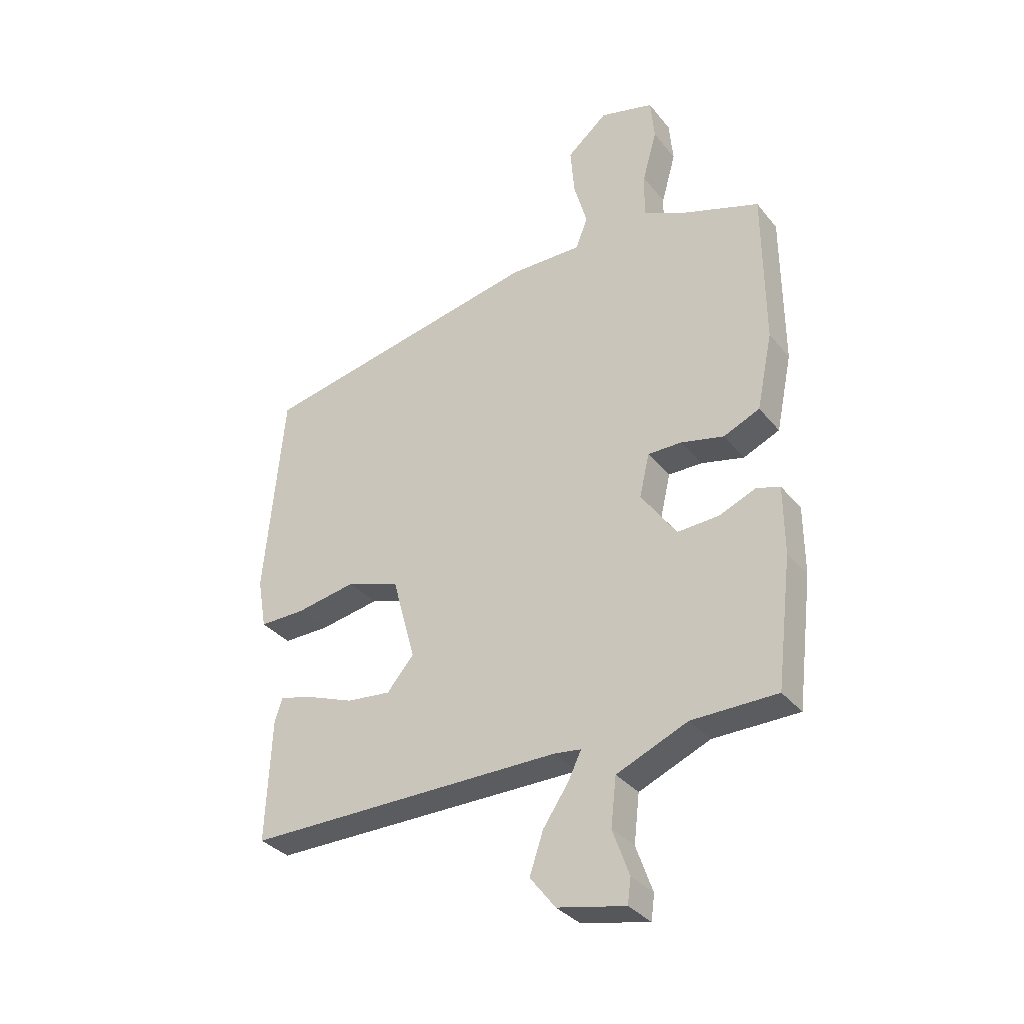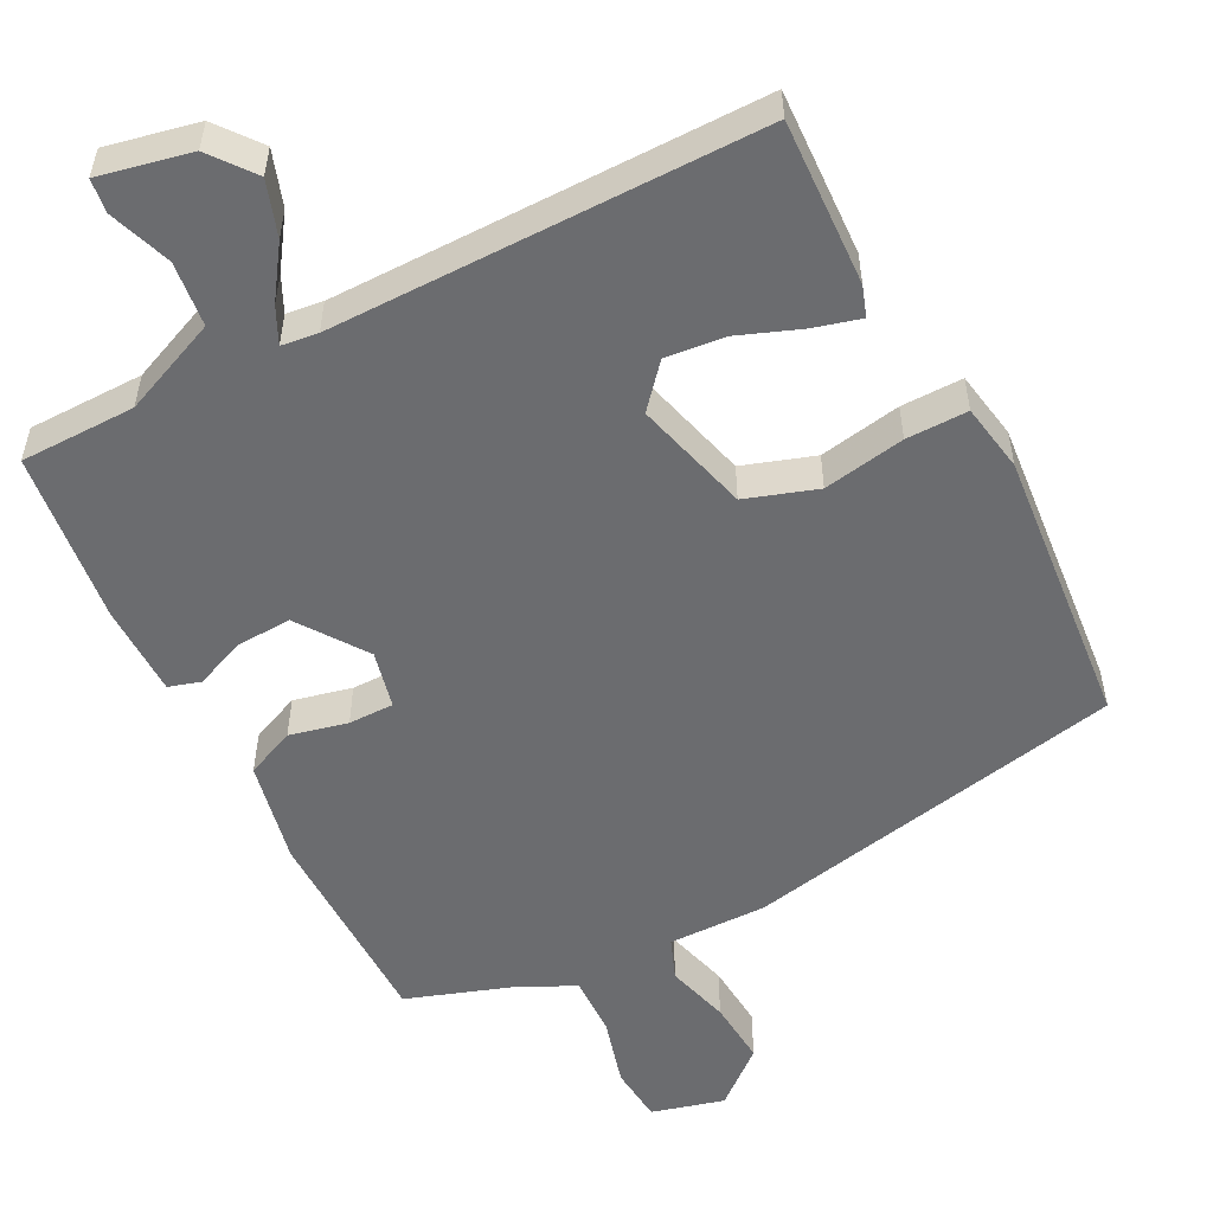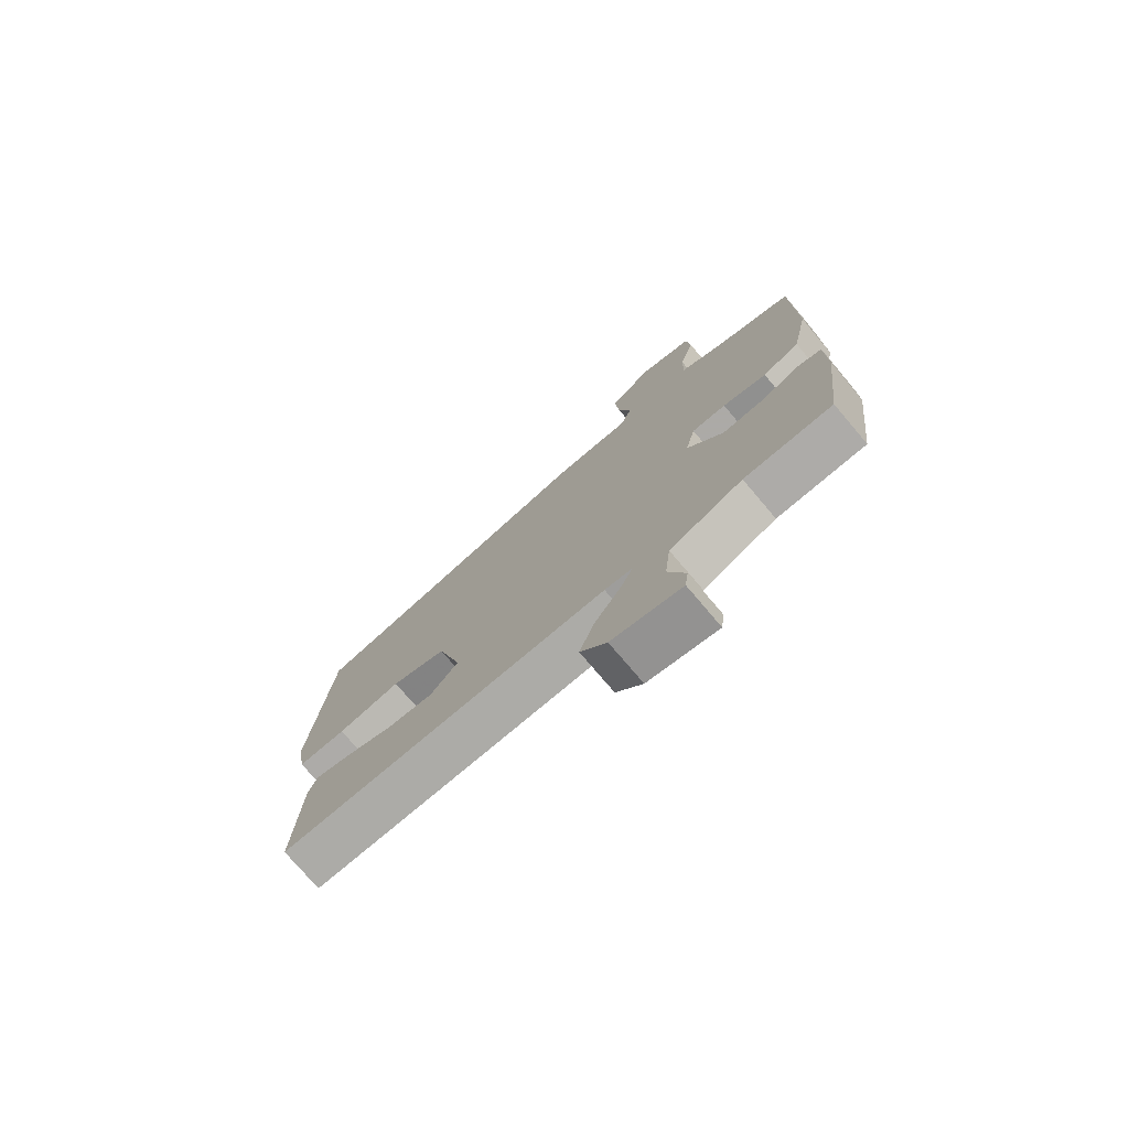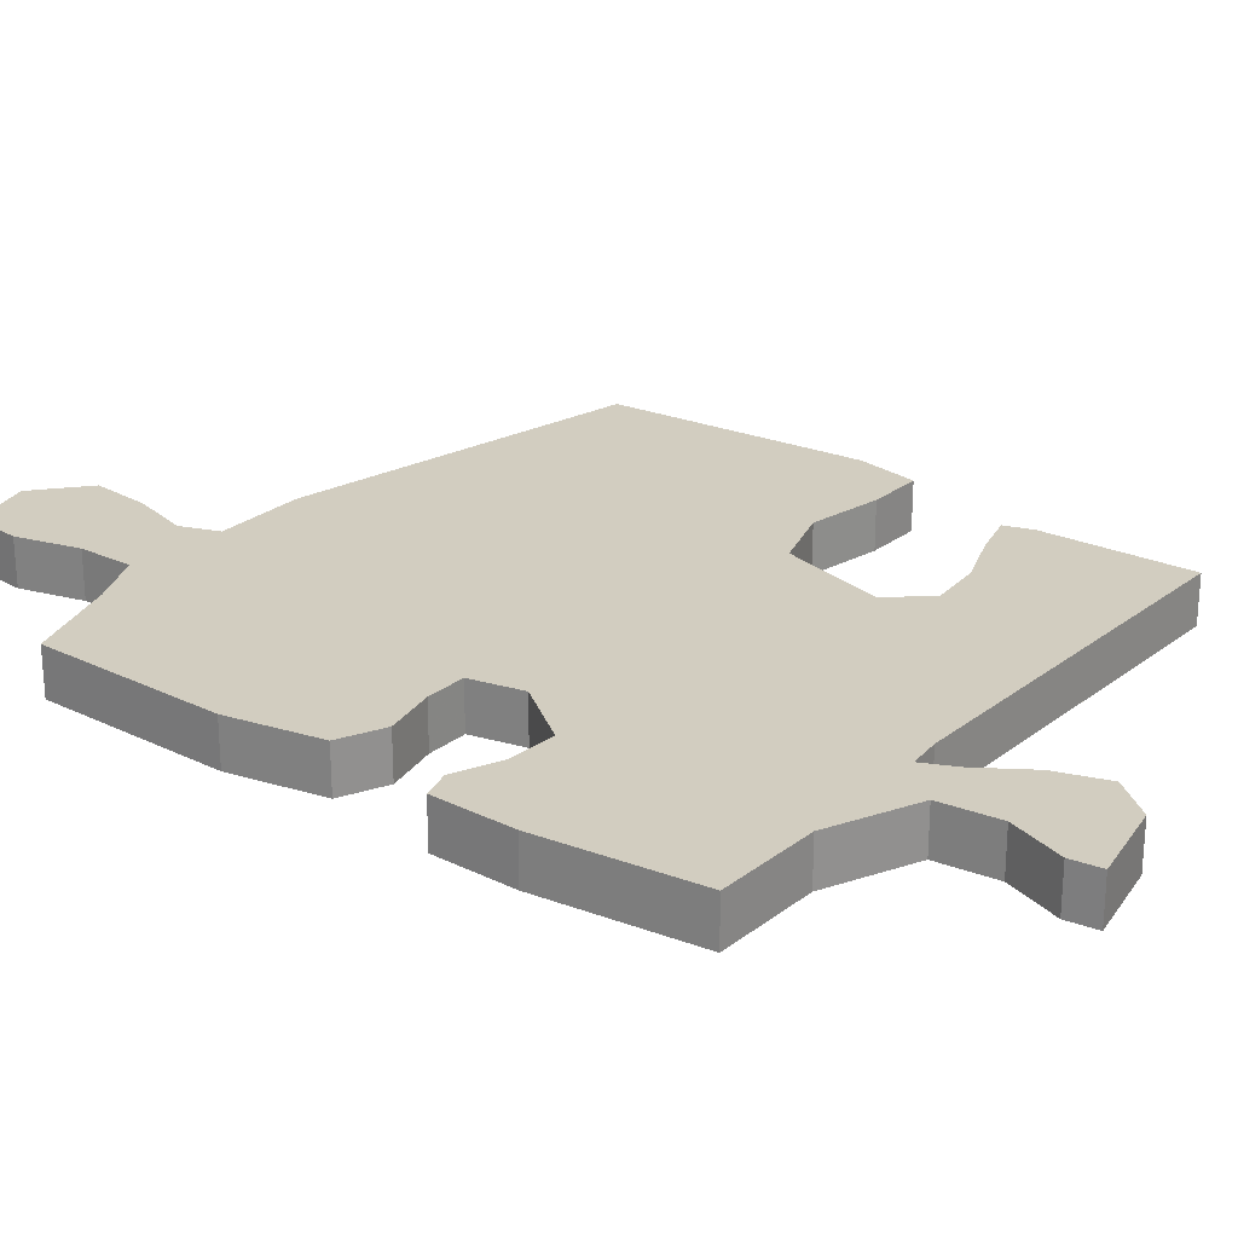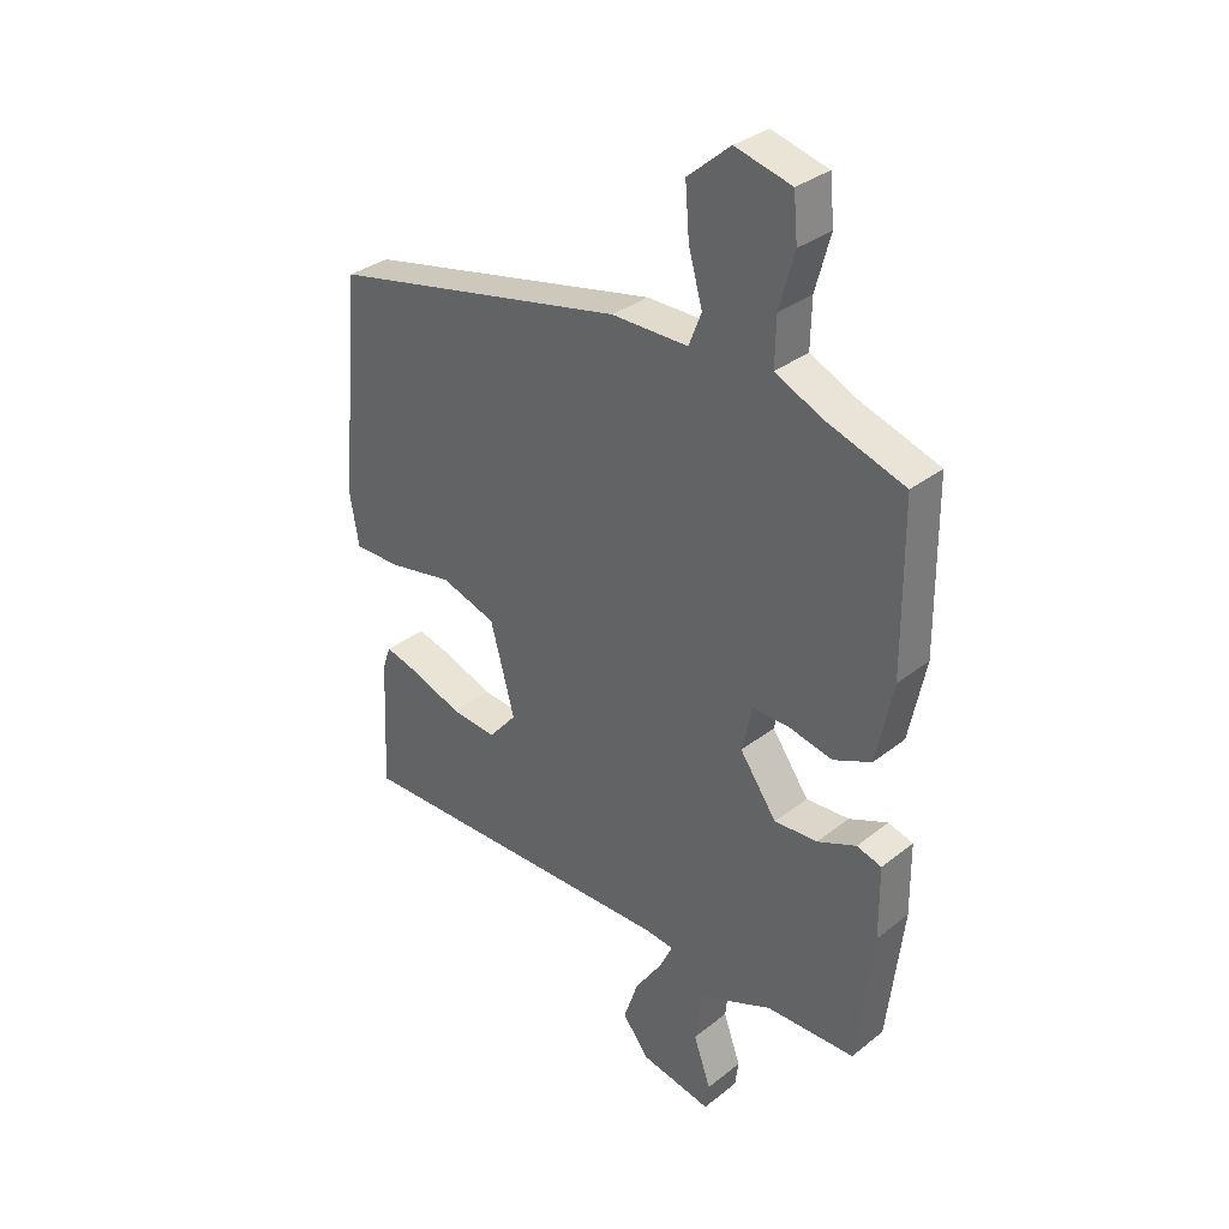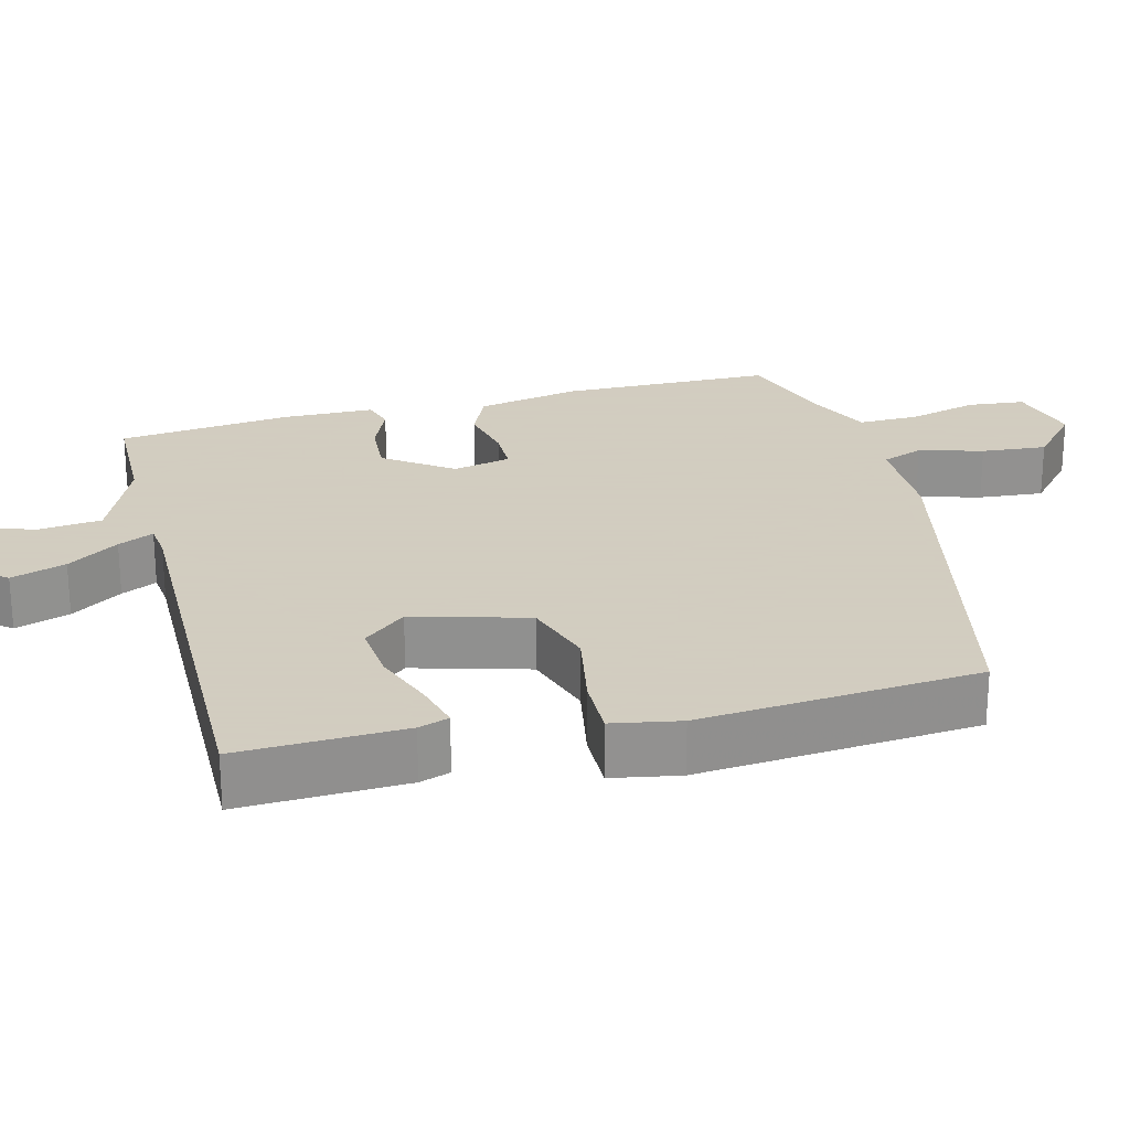
<metadata>
{"format":"obj","ext":"obj","renderer":"f3d","projection":"perspective","resolution":1024,"background":"white","views":[{"elev":-33.7,"azim":32.7,"up":"+Z"},{"elev":-53.7,"azim":-152.8,"up":"+Y"},{"elev":-76.0,"azim":40.3,"up":"+Z"},{"elev":24.7,"azim":128.4,"up":"+Y"},{"elev":32.8,"azim":42.7,"up":"+Z"},{"elev":24.3,"azim":-103.9,"up":"+Y"}]}
</metadata>
<code>
v 0.467 0.07 -0.513
v 0.312 0.07 -0.515
v 0.183 0.07 -0.57
v 0.173 0.07 -0.657
v 0.203 0.07 -0.741
v 0.197 0.07 -0.786
v 0.074 0.07 -0.76
v 0.028 0.07 -0.701
v 0.053 0.07 -0.627
v 0.1 0.07 -0.558
v 0.123 0.07 -0.51
v 0.074 0.07 -0.504
v -0.502 0.07 -0.507
v -0.492 0.07 -0.283
v -0.478 0.07 -0.242
v -0.415 0.07 -0.259
v -0.331 0.07 -0.291
v -0.251 0.07 -0.299
v -0.202 0.07 -0.242
v -0.244 0.07 -0.087
v -0.34 0.07 -0.055
v -0.45 0.07 -0.075
v -0.533 0.07 -0.076
v -0.549 0.07 0.016
v -0.514 0.07 0.394
v 0.002 0.07 0.501
v 0.135 0.07 0.5
v 0.157 0.07 0.556
v 0.133 0.07 0.642
v 0.126 0.07 0.73
v 0.2 0.07 0.793
v 0.298 0.07 0.767
v 0.305 0.07 0.69
v 0.279 0.07 0.596
v 0.277 0.07 0.514
v 0.357 0.07 0.476
v 0.495 0.07 0.429
v 0.497 0.07 0.144
v 0.468 0.07 0.005
v 0.402 0.07 -0.024
v 0.324 0.07 -0.006
v 0.263 0.07 -0.006
v 0.245 0.07 -0.084
v 0.309 0.07 -0.175
v 0.384 0.07 -0.171
v 0.451 0.07 -0.143
v 0.494 0.07 -0.156
v 0.495 0.07 -0.28
v 0.467 0 -0.513
v 0.312 0 -0.515
v 0.183 0 -0.57
v 0.173 0 -0.657
v 0.203 0 -0.741
v 0.197 0 -0.786
v 0.074 0 -0.76
v 0.028 0 -0.701
v 0.053 0 -0.627
v 0.1 0 -0.558
v 0.123 0 -0.51
v 0.074 0 -0.504
v -0.502 0 -0.507
v -0.492 0 -0.283
v -0.478 0 -0.242
v -0.415 0 -0.259
v -0.331 0 -0.291
v -0.251 0 -0.299
v -0.202 0 -0.242
v -0.244 0 -0.087
v -0.34 0 -0.055
v -0.45 0 -0.075
v -0.533 0 -0.076
v -0.549 0 0.016
v -0.514 0 0.394
v 0.002 0 0.501
v 0.135 0 0.5
v 0.157 0 0.556
v 0.133 0 0.642
v 0.126 0 0.73
v 0.2 0 0.793
v 0.298 0 0.767
v 0.305 0 0.69
v 0.279 0 0.596
v 0.277 0 0.514
v 0.357 0 0.476
v 0.495 0 0.429
v 0.497 0 0.144
v 0.468 0 0.005
v 0.402 0 -0.024
v 0.324 0 -0.006
v 0.263 0 -0.006
v 0.245 0 -0.084
v 0.309 0 -0.175
v 0.384 0 -0.171
v 0.451 0 -0.143
v 0.494 0 -0.156
v 0.495 0 -0.28
f 48 1 2
f 47 48 2
f 46 47 2
f 45 46 2
f 44 45 2 3
f 43 44 3
f 39 40 41
f 38 39 41
f 37 38 41
f 36 37 41
f 35 36 41 42
f 34 35 42 43
f 32 33 34
f 31 32 34
f 30 31 34
f 29 30 34
f 28 29 34
f 34 43 3
f 28 34 3
f 27 28 3
f 25 26 27
f 24 25 27
f 23 24 27
f 22 23 27
f 21 22 27
f 15 16 17
f 14 15 17
f 13 14 17
f 12 13 17
f 11 12 17 18
f 8 9 10
f 7 8 10
f 6 7 10
f 5 6 10
f 4 5 10
f 4 10 11
f 3 4 11
f 27 3 11
f 20 21 27
f 19 20 27 11
f 11 18 19
f 50 49 96
f 50 96 95
f 50 95 94
f 50 94 93
f 51 50 93 92
f 51 92 91
f 89 88 87
f 89 87 86
f 89 86 85
f 89 85 84
f 90 89 84 83
f 91 90 83 82
f 82 81 80
f 82 80 79
f 82 79 78
f 82 78 77
f 82 77 76
f 51 91 82
f 51 82 76
f 51 76 75
f 75 74 73
f 75 73 72
f 75 72 71
f 75 71 70
f 75 70 69
f 65 64 63
f 65 63 62
f 65 62 61
f 65 61 60
f 66 65 60 59
f 58 57 56
f 58 56 55
f 58 55 54
f 58 54 53
f 58 53 52
f 59 58 52
f 59 52 51
f 59 51 75
f 75 69 68
f 59 75 68 67
f 67 66 59
f 1 49 50 2
f 2 50 51 3
f 3 51 52 4
f 4 52 53 5
f 5 53 54 6
f 6 54 55 7
f 7 55 56 8
f 8 56 57 9
f 9 57 58 10
f 10 58 59 11
f 11 59 60 12
f 12 60 61 13
f 13 61 62 14
f 14 62 63 15
f 15 63 64 16
f 16 64 65 17
f 17 65 66 18
f 18 66 67 19
f 19 67 68 20
f 20 68 69 21
f 21 69 70 22
f 22 70 71 23
f 23 71 72 24
f 24 72 73 25
f 25 73 74 26
f 26 74 75 27
f 27 75 76 28
f 28 76 77 29
f 29 77 78 30
f 30 78 79 31
f 31 79 80 32
f 32 80 81 33
f 33 81 82 34
f 34 82 83 35
f 35 83 84 36
f 36 84 85 37
f 37 85 86 38
f 38 86 87 39
f 39 87 88 40
f 40 88 89 41
f 41 89 90 42
f 42 90 91 43
f 43 91 92 44
f 44 92 93 45
f 45 93 94 46
f 46 94 95 47
f 47 95 96 48
f 48 96 49 1

</code>
